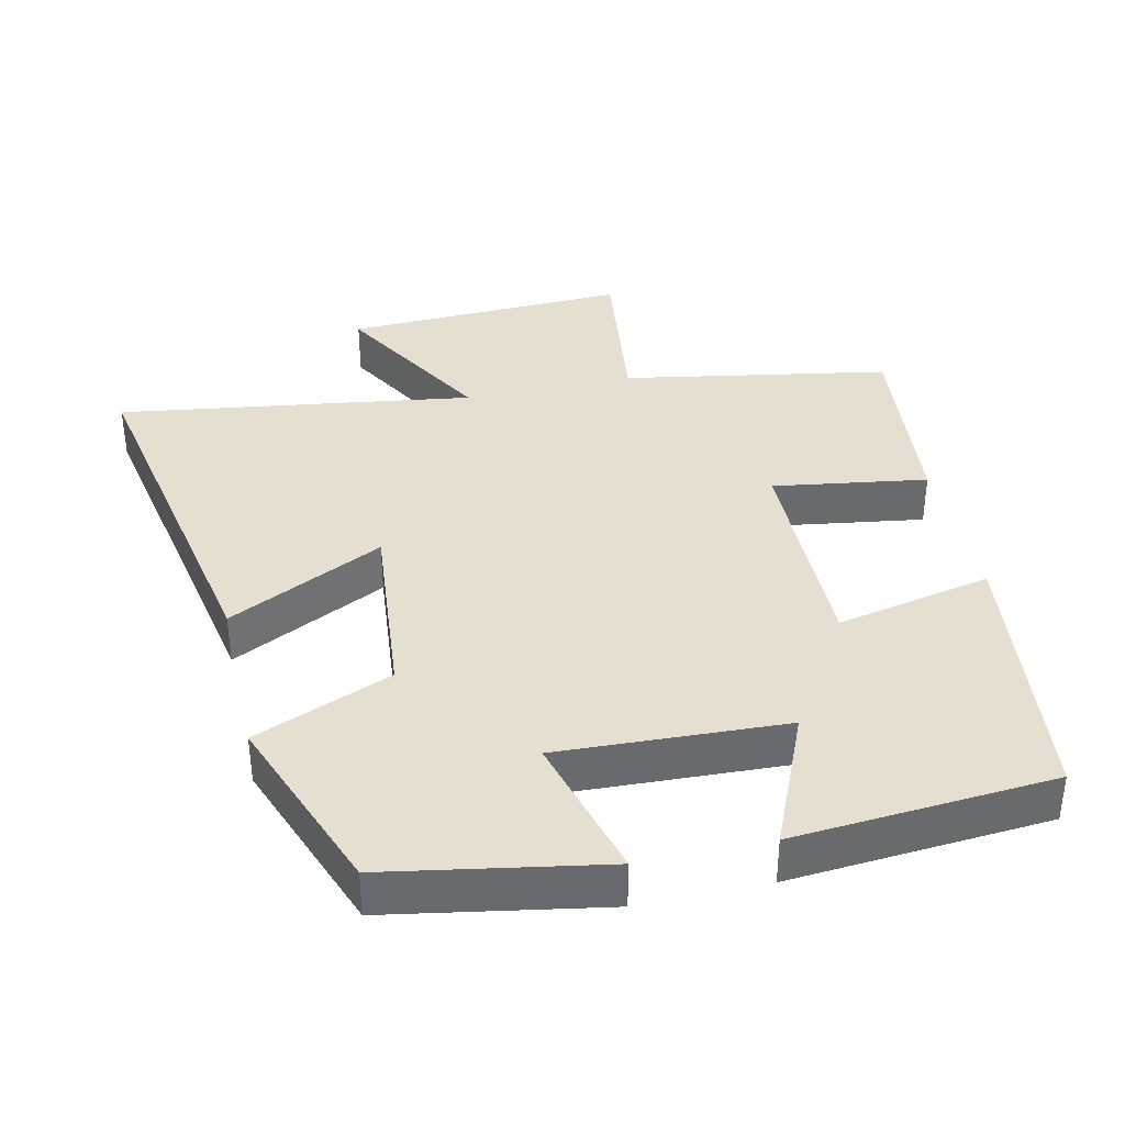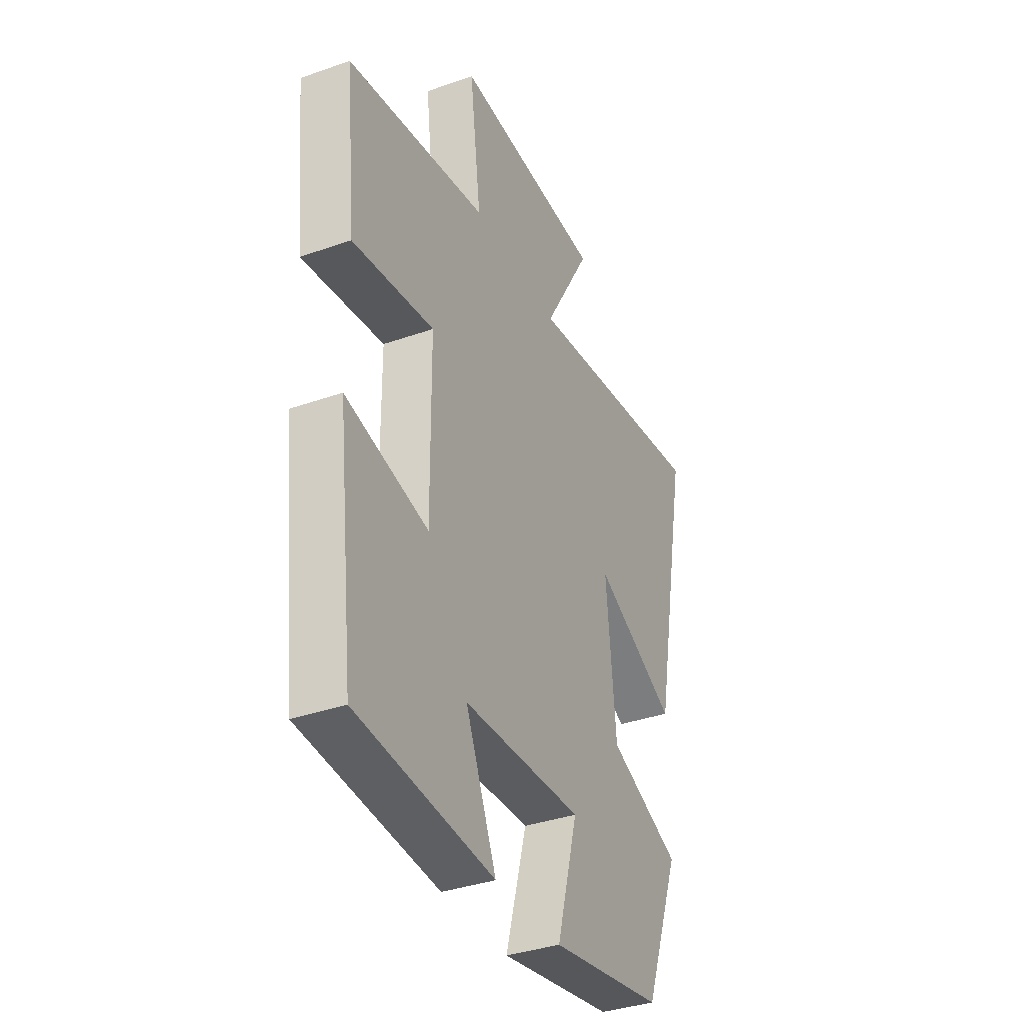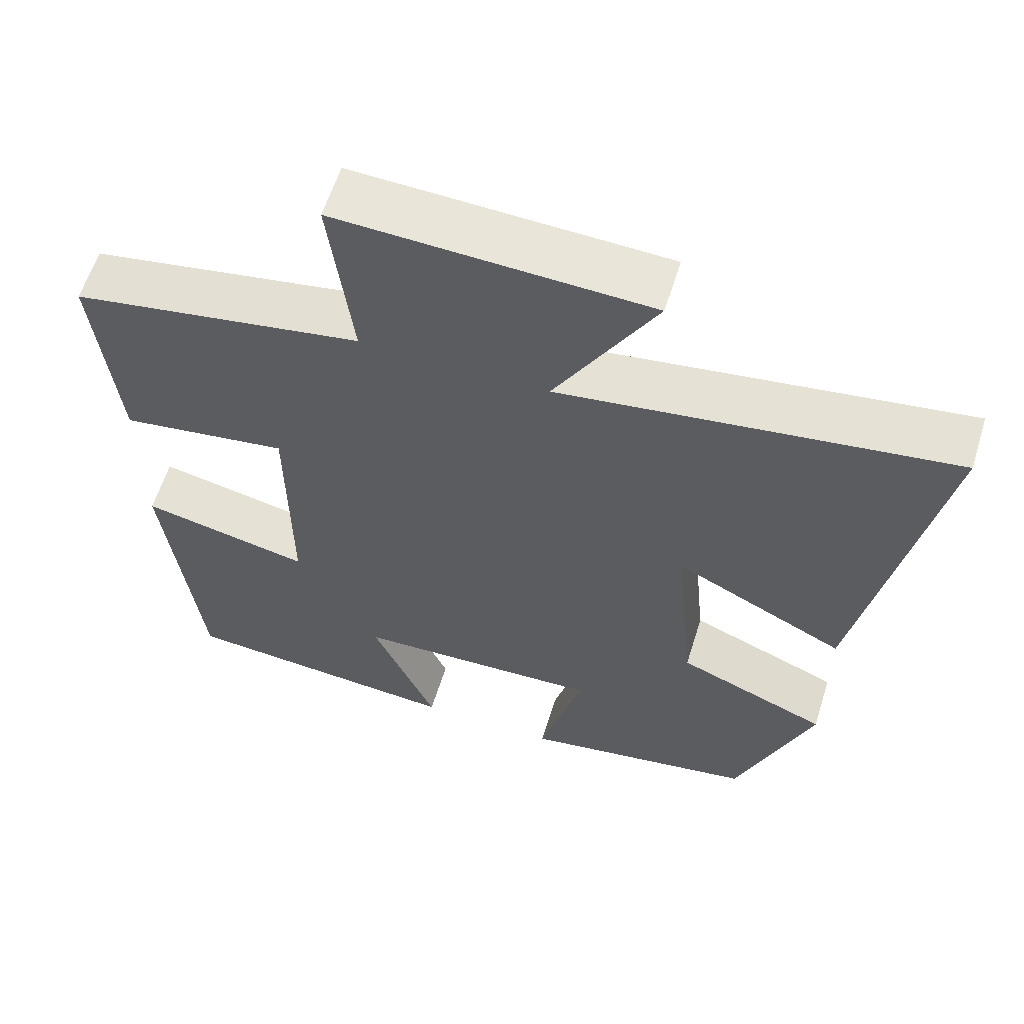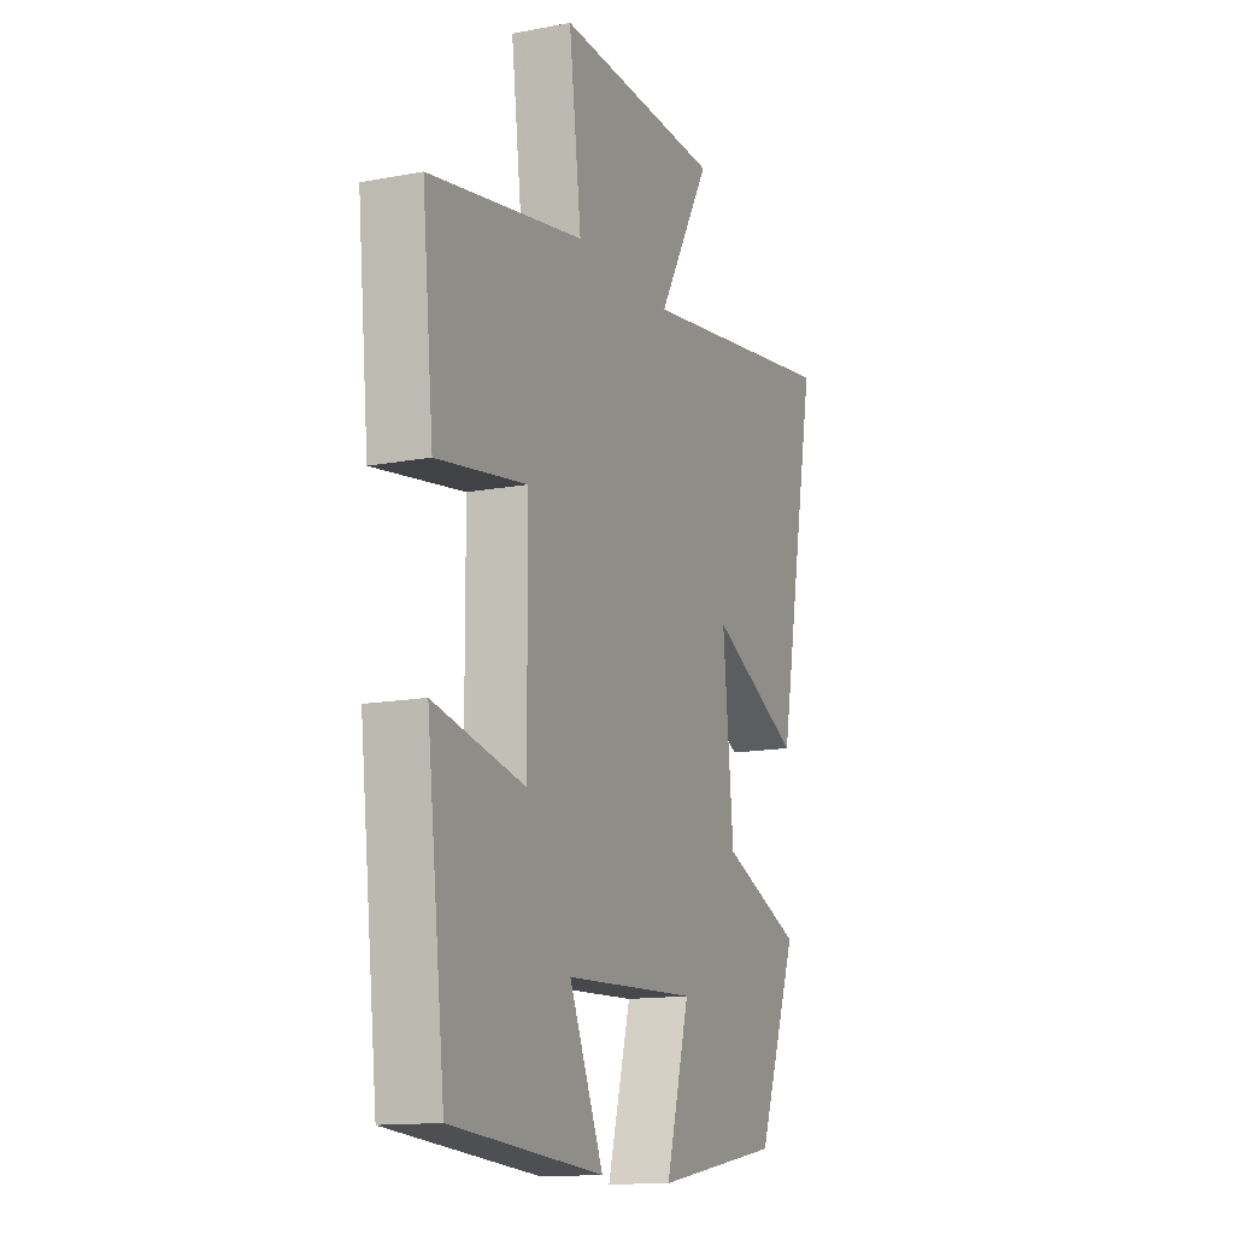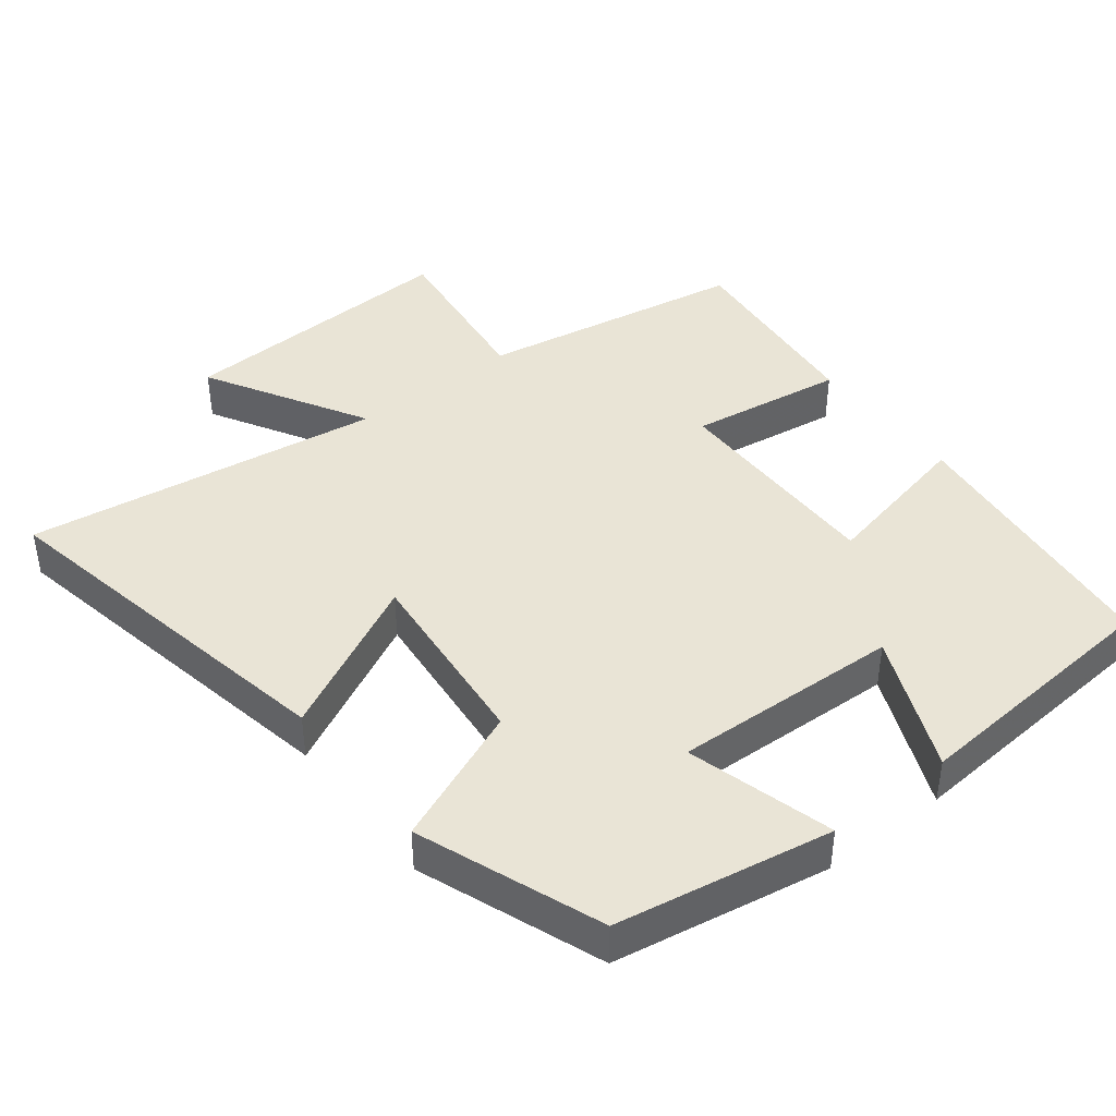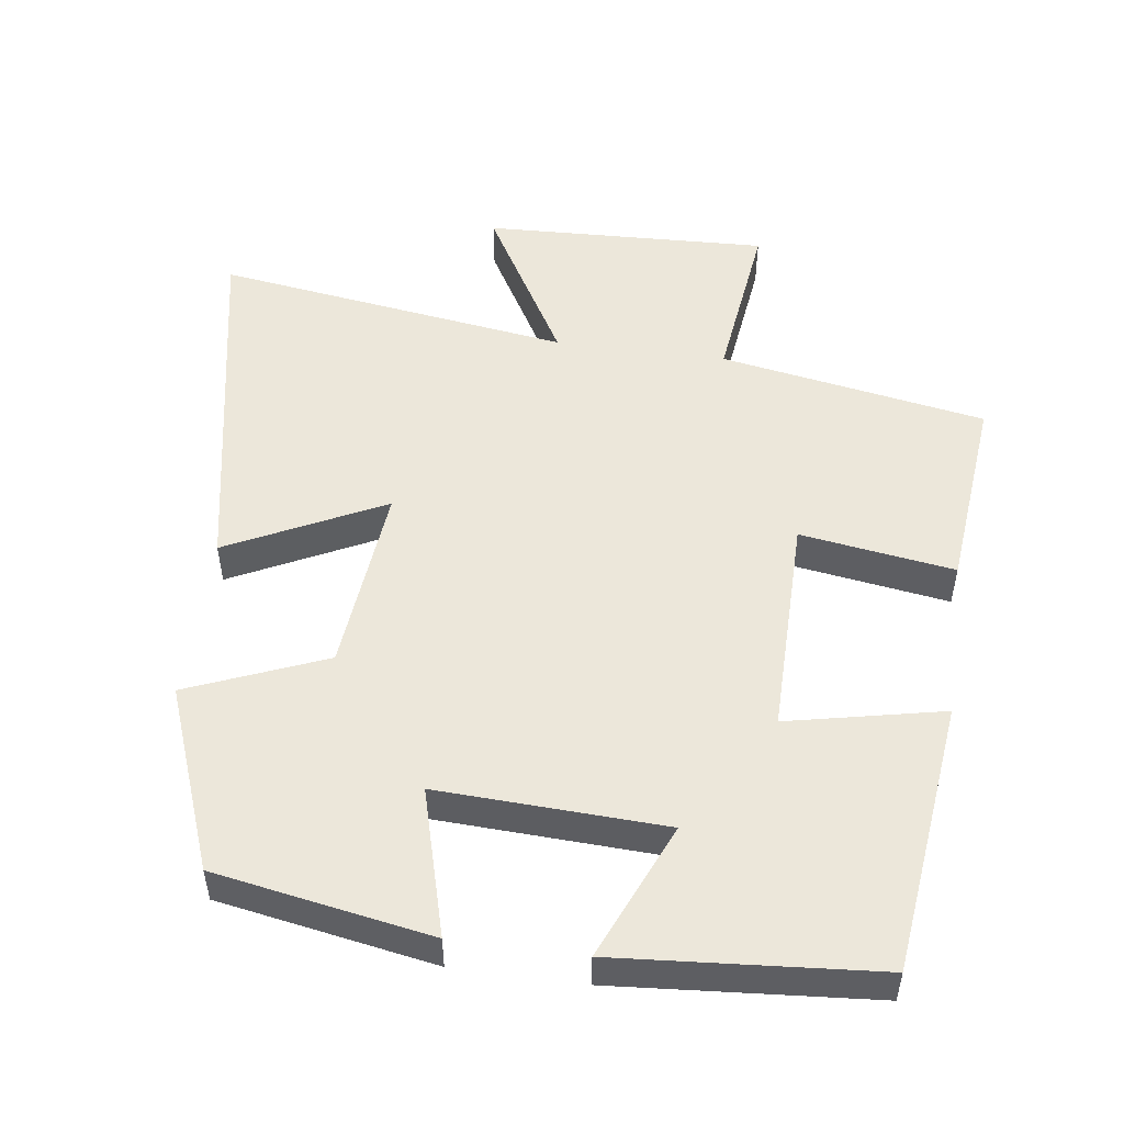
<metadata>
{"format":"obj","ext":"obj","renderer":"f3d","projection":"perspective","resolution":1024,"background":"white","views":[{"elev":37.4,"azim":167.4,"up":"+Y"},{"elev":-36.5,"azim":-65.4,"up":"+Z"},{"elev":60.1,"azim":17.4,"up":"+Z"},{"elev":-13.9,"azim":-67.1,"up":"+Z"},{"elev":42.4,"azim":142.0,"up":"+Y"},{"elev":51.4,"azim":-172.2,"up":"+Y"}]}
</metadata>
<code>
v 0.599 0.07 0.573
v 0.5 0.07 0.054
v 0.279 0.07 0.164
v 0.305 0.07 -0.106
v 0.5 0.07 -0.186
v 0.402 0.07 -0.446
v 0.096 0.07 -0.5
v 0.153 0.07 -0.292
v -0.169 0.07 -0.306
v -0.086 0.07 -0.5
v -0.455 0.07 -0.471
v -0.5 0.07 -0.082
v -0.279 0.07 -0.129
v -0.281 0.07 0.185
v -0.5 0.07 0.152
v -0.528 0.07 0.433
v -0.15 0.07 0.5
v -0.18 0.07 0.742
v 0.224 0.07 0.726
v 0.094 0.07 0.5
v 0.599 0 0.573
v 0.5 0 0.054
v 0.279 0 0.164
v 0.305 0 -0.106
v 0.5 0 -0.186
v 0.402 0 -0.446
v 0.096 0 -0.5
v 0.153 0 -0.292
v -0.169 0 -0.306
v -0.086 0 -0.5
v -0.455 0 -0.471
v -0.5 0 -0.082
v -0.279 0 -0.129
v -0.281 0 0.185
v -0.5 0 0.152
v -0.528 0 0.433
v -0.15 0 0.5
v -0.18 0 0.742
v 0.224 0 0.726
v 0.094 0 0.5
f 17 18 19 20
f 16 17 20
f 15 16 20
f 14 15 20
f 13 14 20 1
f 11 12 13
f 10 11 13
f 9 10 13
f 8 9 13
f 6 7 8
f 5 6 8
f 4 5 8
f 3 4 8 13
f 1 2 3
f 1 3 13
f 40 39 38 37
f 40 37 36
f 40 36 35
f 40 35 34
f 21 40 34 33
f 33 32 31
f 33 31 30
f 33 30 29
f 33 29 28
f 28 27 26
f 28 26 25
f 28 25 24
f 33 28 24 23
f 23 22 21
f 33 23 21
f 1 21 22 2
f 2 22 23 3
f 3 23 24 4
f 4 24 25 5
f 5 25 26 6
f 6 26 27 7
f 7 27 28 8
f 8 28 29 9
f 9 29 30 10
f 10 30 31 11
f 11 31 32 12
f 12 32 33 13
f 13 33 34 14
f 14 34 35 15
f 15 35 36 16
f 16 36 37 17
f 17 37 38 18
f 18 38 39 19
f 19 39 40 20
f 20 40 21 1

</code>
